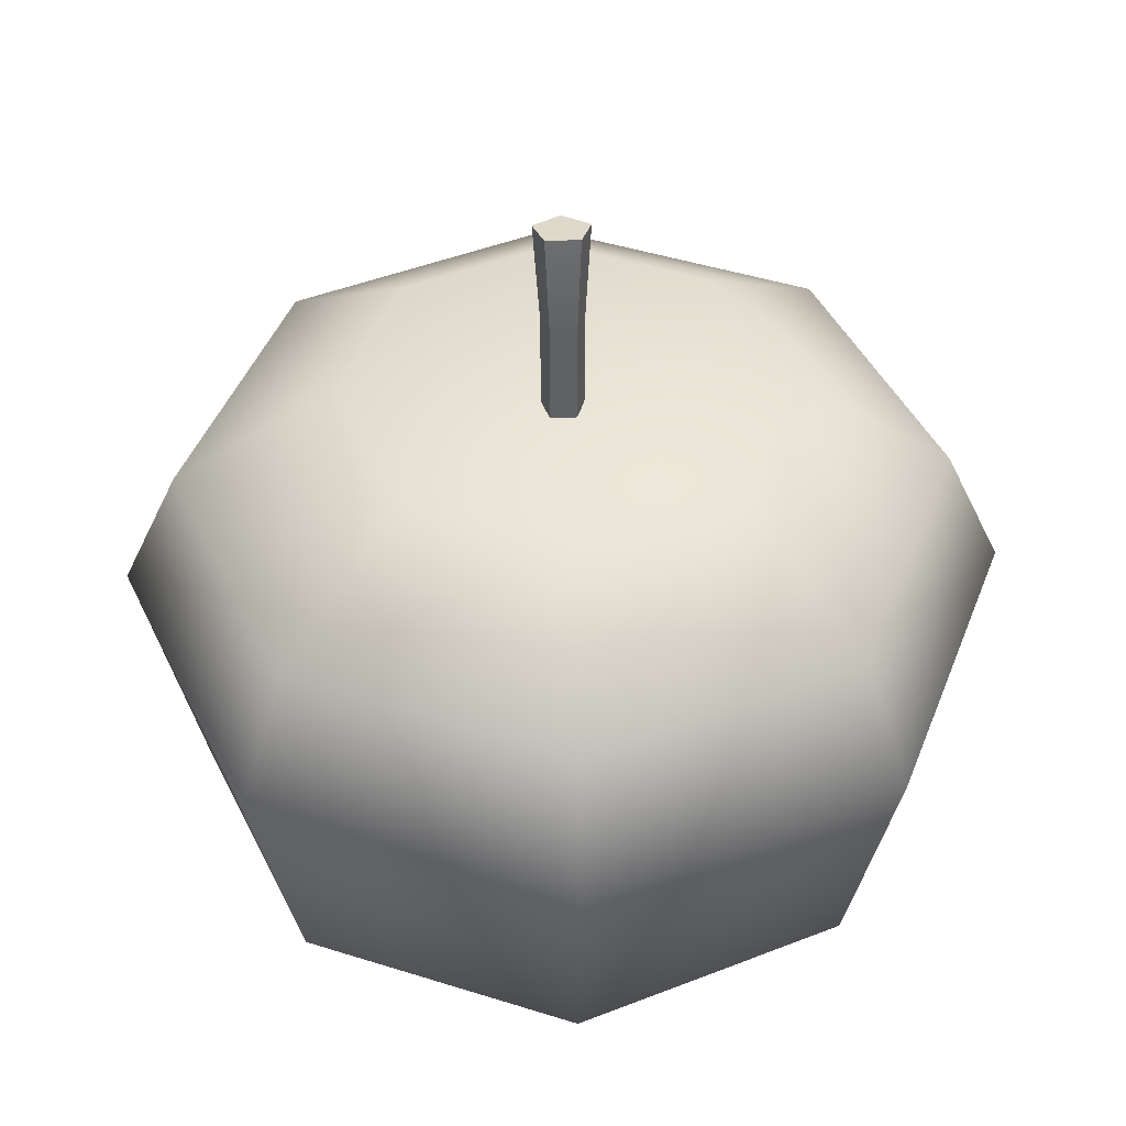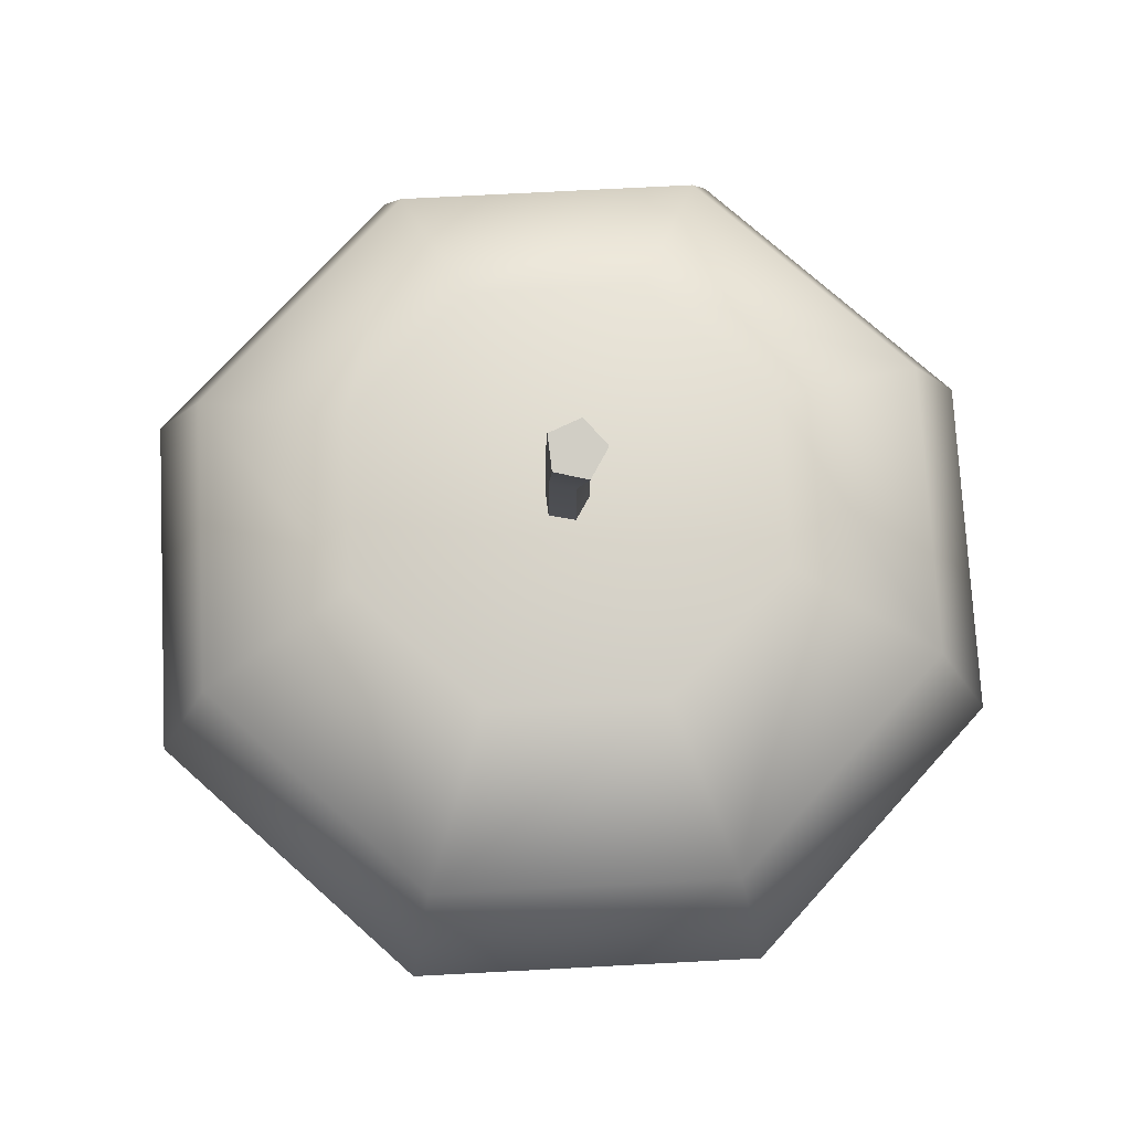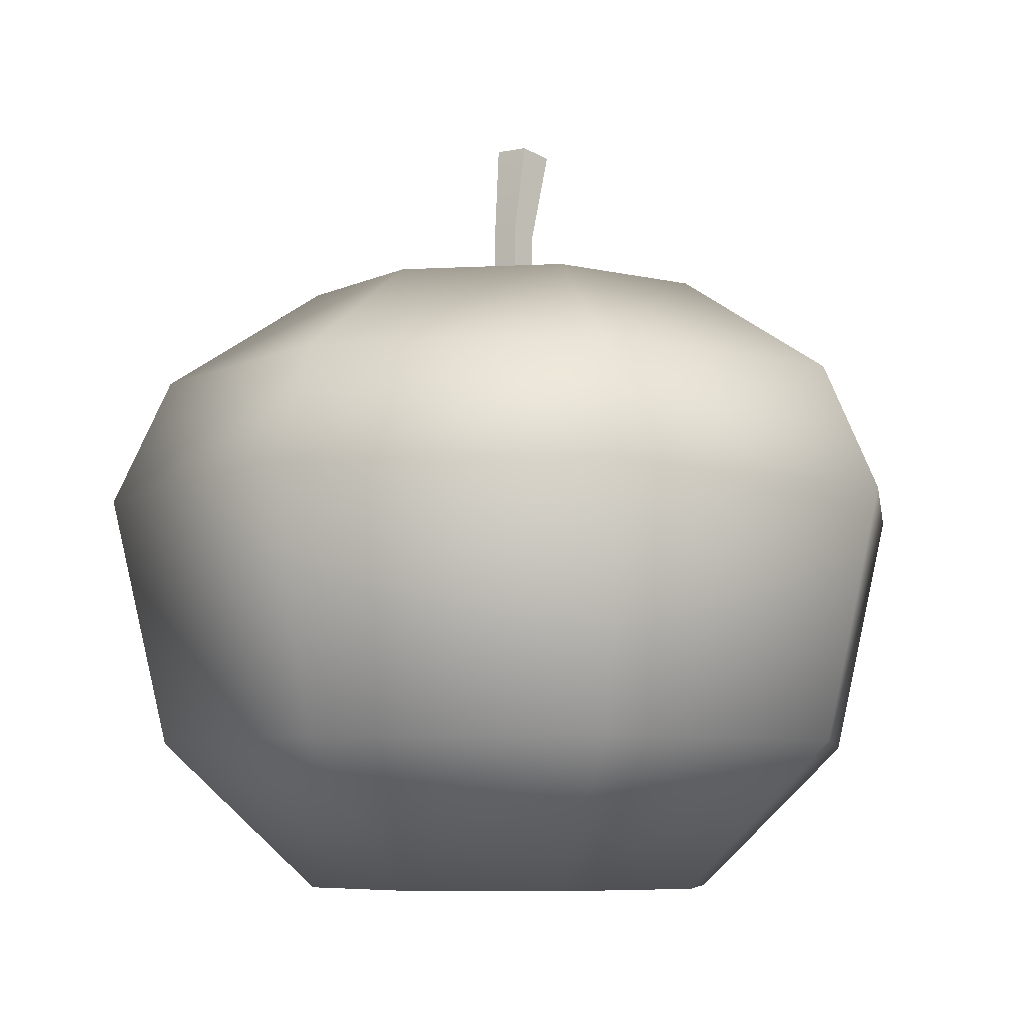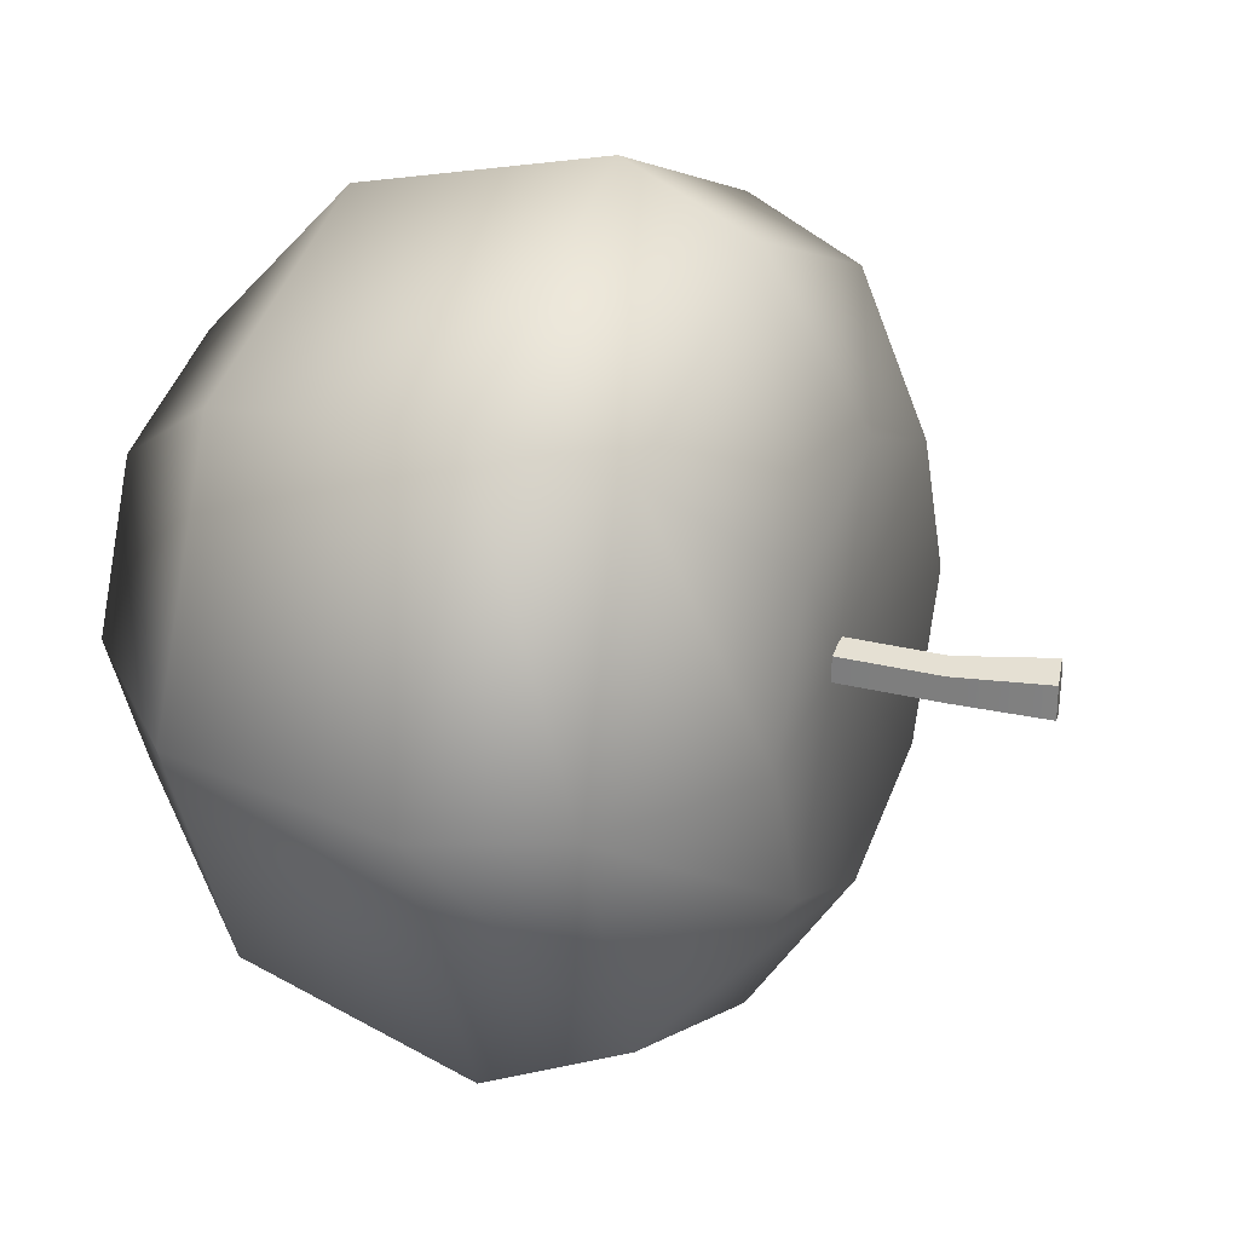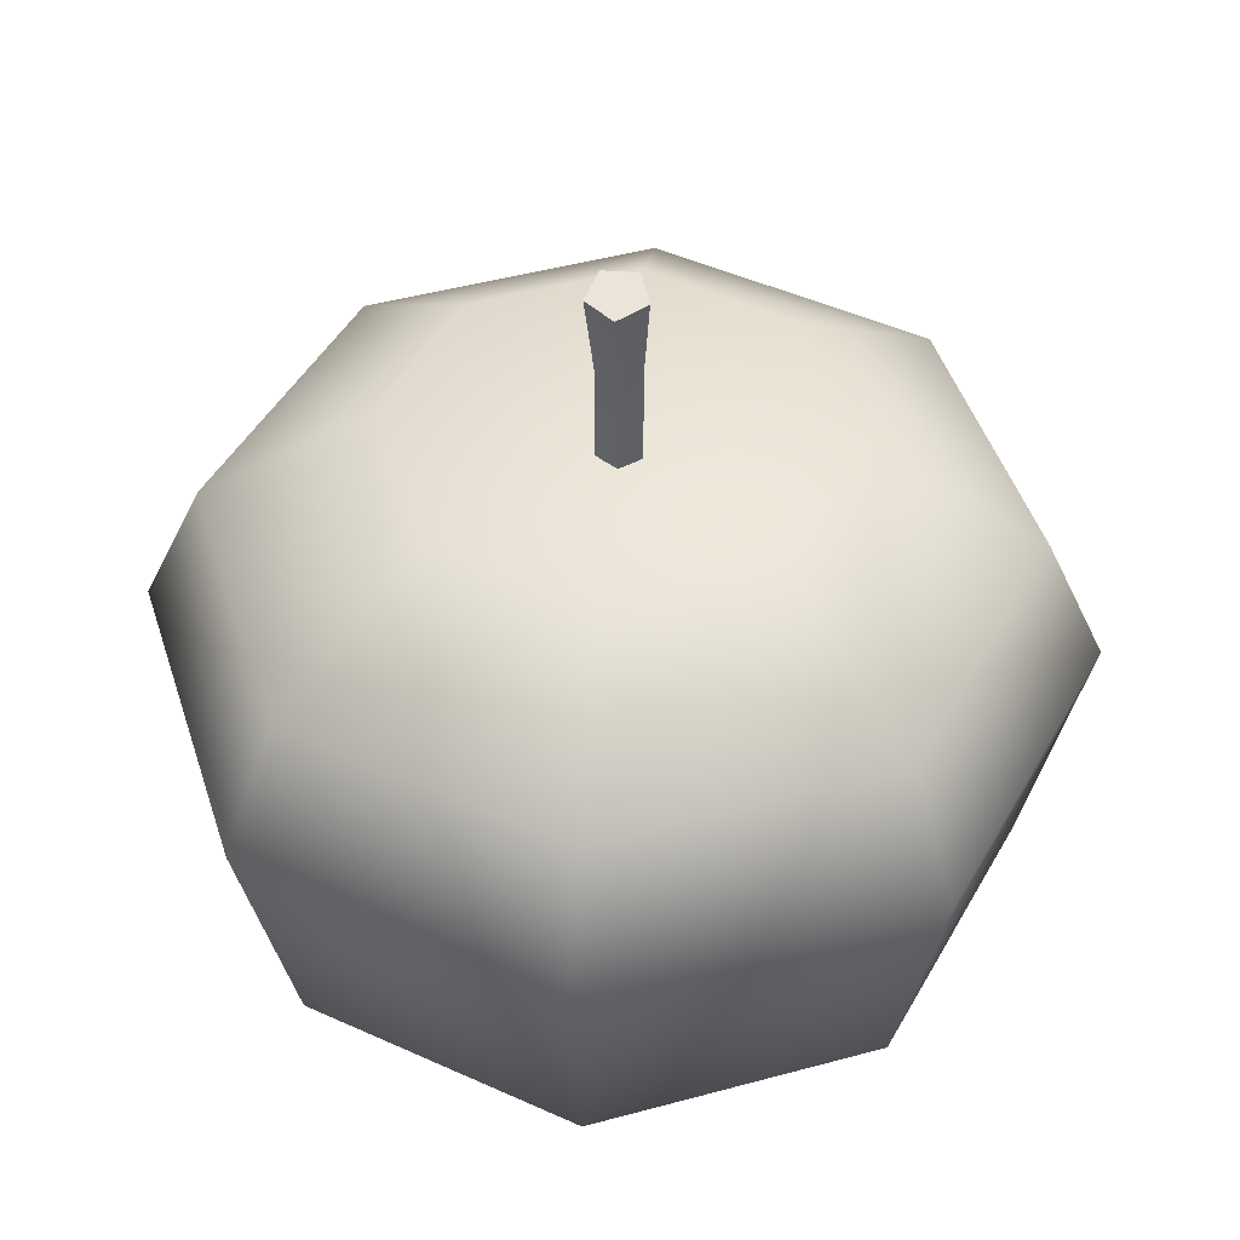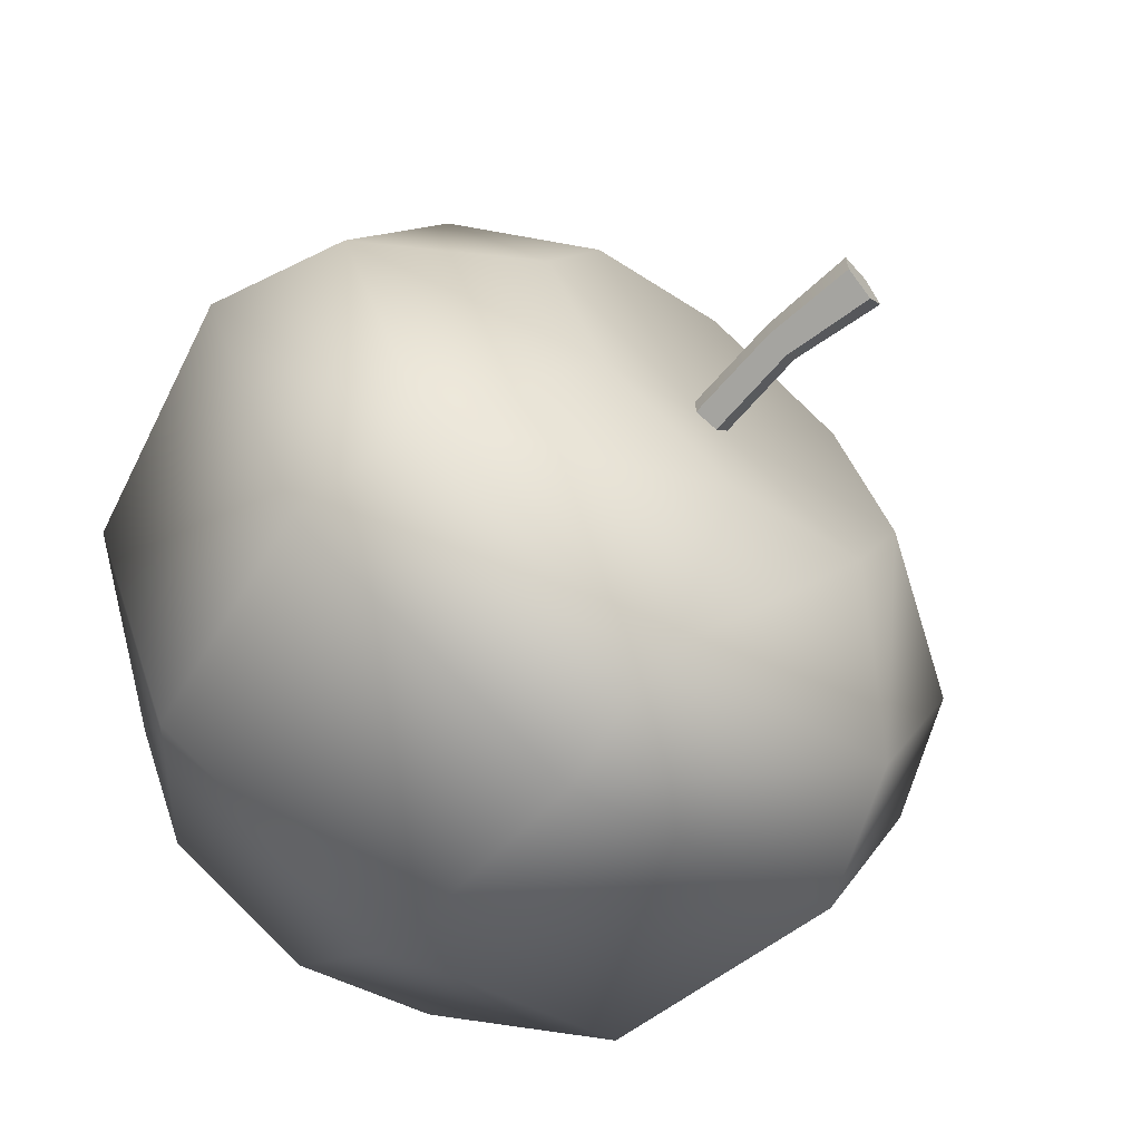
<metadata>
{"format":"obj","ext":"obj","renderer":"f3d","projection":"perspective","resolution":1024,"background":"white","views":[{"elev":44.4,"azim":-92.2,"up":"+Z"},{"elev":72.9,"azim":64.5,"up":"+Z"},{"elev":-6.8,"azim":-58.5,"up":"+Z"},{"elev":26.4,"azim":-66.8,"up":"+Y"},{"elev":45.9,"azim":95.1,"up":"+Z"},{"elev":-65.2,"azim":-39.4,"up":"+Y"}]}
</metadata>
<code>
v 0.3526 0.3526 -0.7288
v 0 0.4987 -0.7288
v 0 0.8637 -0.383
v 0.6107 0.6107 -0.383
v -0.3526 0.3526 -0.7288
v -0.6107 0.6107 -0.383
v -0.4987 0 -0.7288
v -0.8637 0 -0.383
v -0.3526 -0.3526 -0.7288
v -0.6107 -0.6107 -0.383
v 0 -0.4987 -0.7288
v 0 -0.8637 -0.383
v 0.3526 -0.3526 -0.7288
v 0.6107 -0.6107 -0.383
v 0.4987 0 -0.7288
v 0.8637 0 -0.383
v 0 0.9973 0.2025
v 0.7052 0.7052 0.2025
v -0.7052 0.7052 0.2025
v -0.9973 0 0.2025
v -0.7052 -0.7052 0.2025
v 0 -0.9973 0.2025
v 0.7052 -0.7052 0.2025
v 0.9973 0 0.2025
v 0 0.8637 0.4987
v 0.6107 0.6107 0.4987
v -0.6107 0.6107 0.4987
v -0.8637 0 0.4987
v -0.6107 -0.6107 0.4987
v 0 -0.8637 0.4987
v 0.6107 -0.6107 0.4987
v 0.8637 0 0.4987
v 0 0.4987 0.7384
v 0.3526 0.3526 0.7384
v -0.3526 0.3526 0.7384
v -0.4987 0 0.7384
v -0.3526 -0.3526 0.7384
v 0 -0.4987 0.7384
v 0.3526 -0.3526 0.7384
v 0.4987 0 0.7384
v 0 0 -0.6503
v 0 0 0.6792
v 0.01553 0.0478 0.6058
v -0.04066 0.02954 0.6058
v -0.03387 0.02959 0.922
v 0.0211 0.04784 0.9104
v -0.04066 -0.02954 0.6058
v -0.03387 -0.02949 0.922
v 0.01553 -0.0478 0.6058
v 0.0211 -0.04775 0.9104
v 0.05026 0 0.6058
v 0.05508 4.781e-05 0.9032
v -0.002185 0.03882 1.141
v 0.06998 0.06279 1.126
v -0.002185 -0.03873 1.141
v 0.06998 -0.06269 1.126
v 0.1146 4.781e-05 1.116
v 0.05003 4.781e-05 1.13
g appleBody apple
f 1 2 3 4
f 2 5 6 3
f 5 7 8 6
f 7 9 10 8
f 9 11 12 10
f 11 13 14 12
f 13 15 16 14
f 15 1 4 16
f 4 3 17 18
f 3 6 19 17
f 6 8 20 19
f 8 10 21 20
f 10 12 22 21
f 12 14 23 22
f 14 16 24 23
f 16 4 18 24
f 18 17 25 26
f 17 19 27 25
f 19 20 28 27
f 20 21 29 28
f 21 22 30 29
f 22 23 31 30
f 23 24 32 31
f 24 18 26 32
f 26 25 33 34
f 25 27 35 33
f 27 28 36 35
f 28 29 37 36
f 29 30 38 37
f 30 31 39 38
f 31 32 40 39
f 32 26 34 40
f 2 1 41
f 5 2 41
f 7 5 41
f 9 7 41
f 11 9 41
f 13 11 41
f 15 13 41
f 1 15 41
f 34 33 42
f 33 35 42
f 35 36 42
f 36 37 42
f 37 38 42
f 38 39 42
f 39 40 42
f 40 34 42
g appleStalk apple
f 43 44 45 46
f 44 47 48 45
f 47 49 50 48
f 49 51 52 50
f 51 43 46 52
f 46 45 53 54
f 45 48 55 53
f 48 50 56 55
f 50 52 57 56
f 52 46 54 57
f 54 53 58
f 53 55 58
f 55 56 58
f 56 57 58
f 57 54 58

</code>
